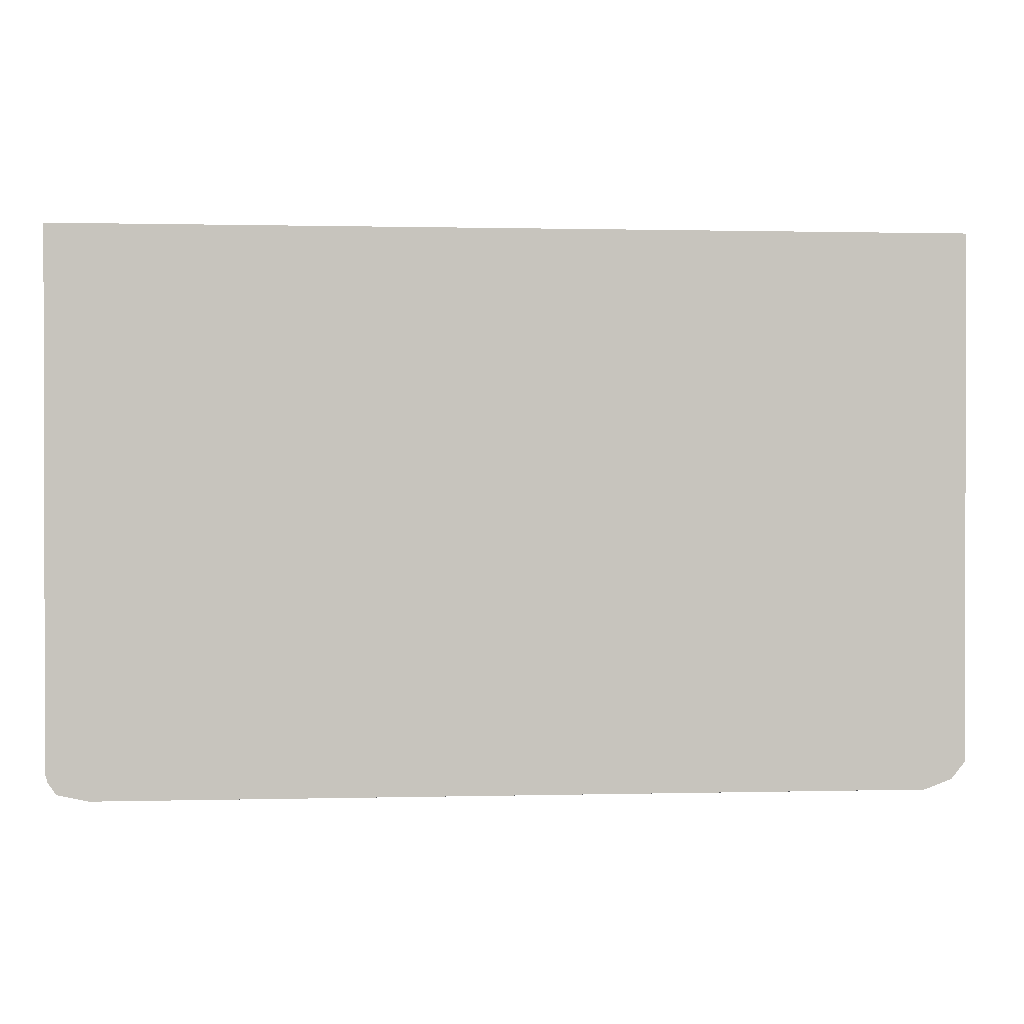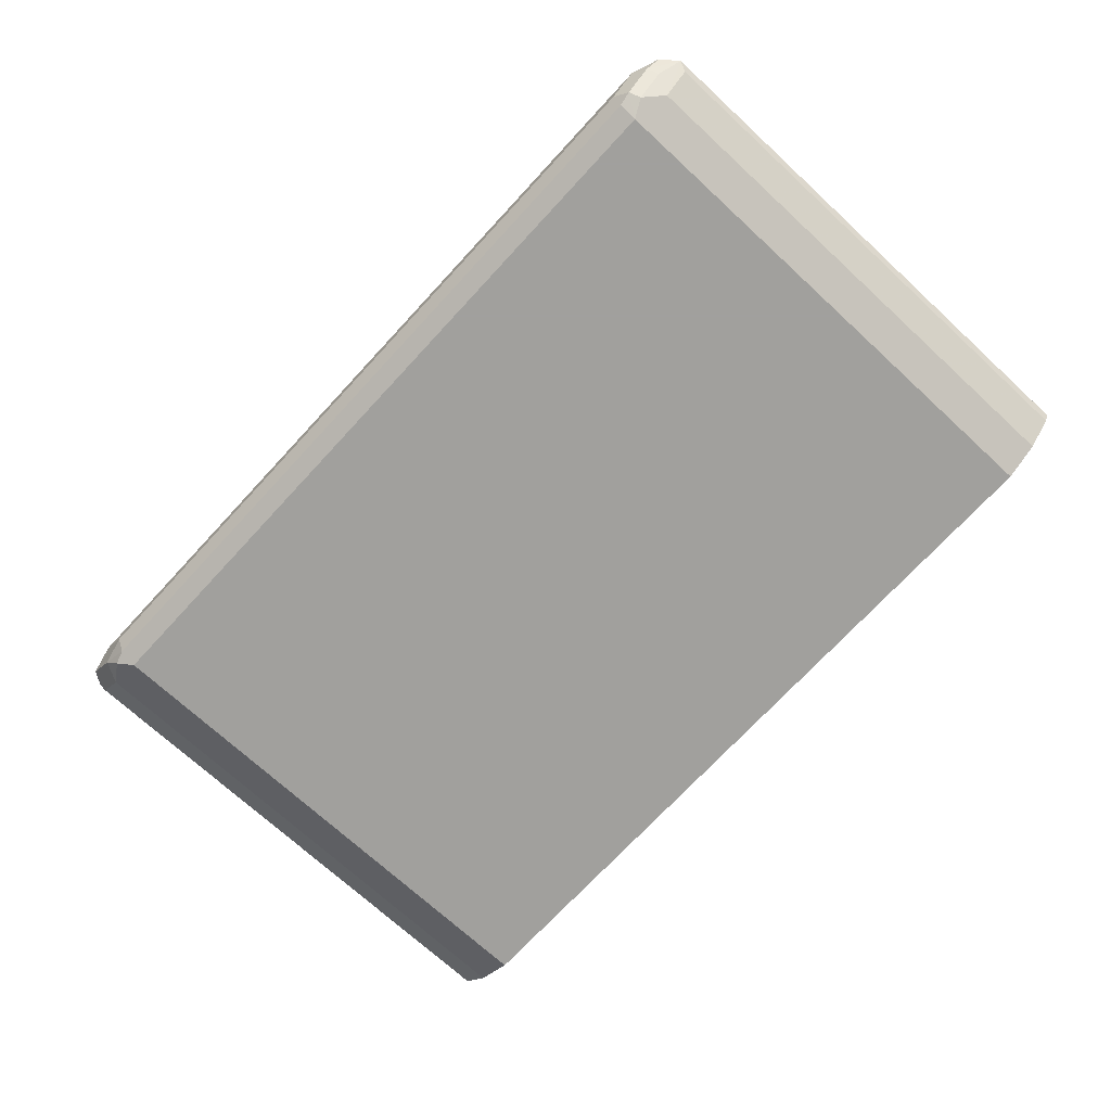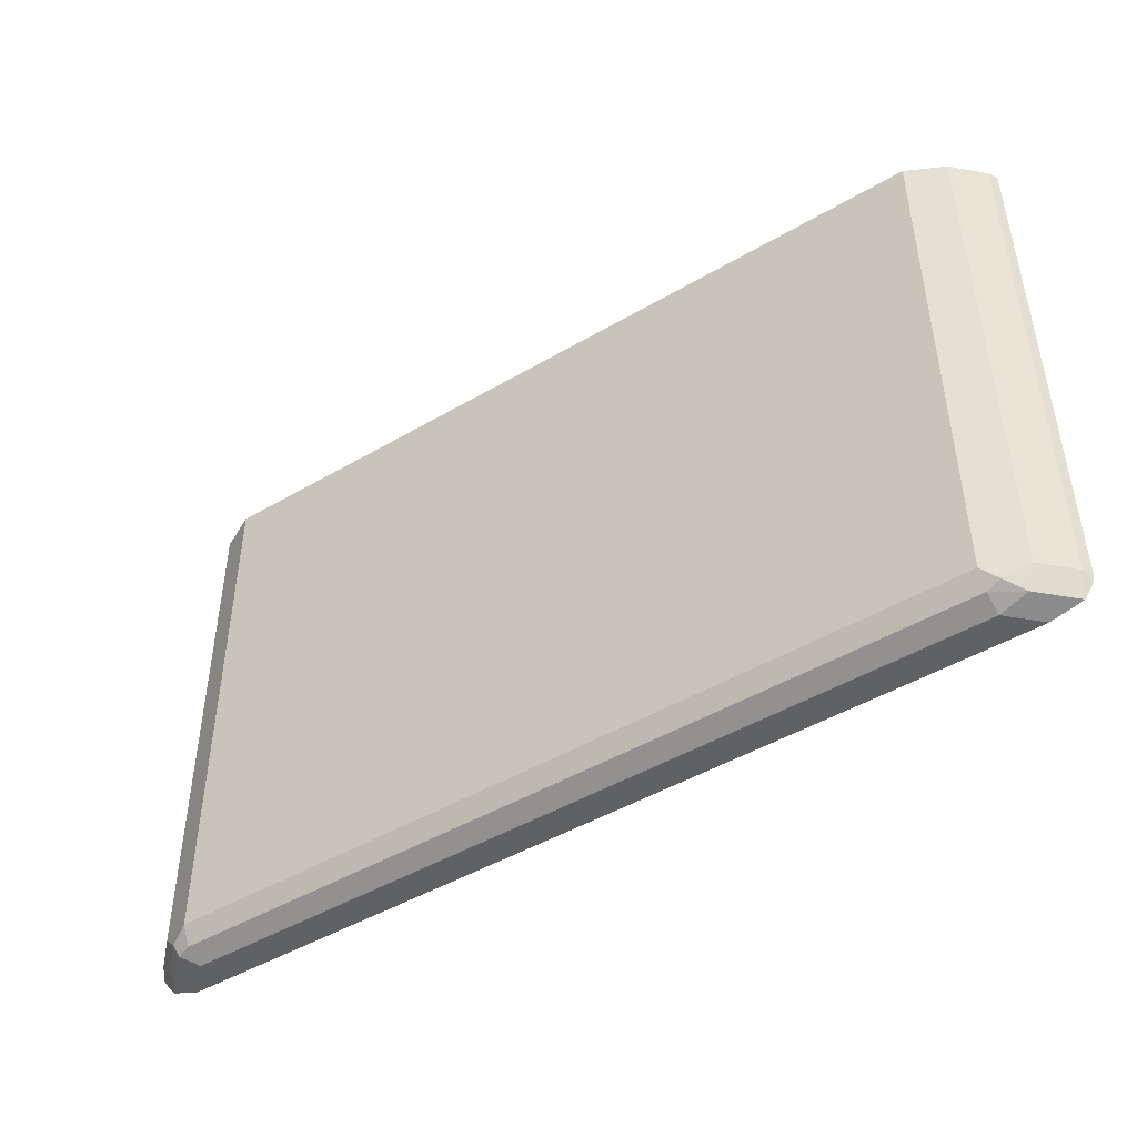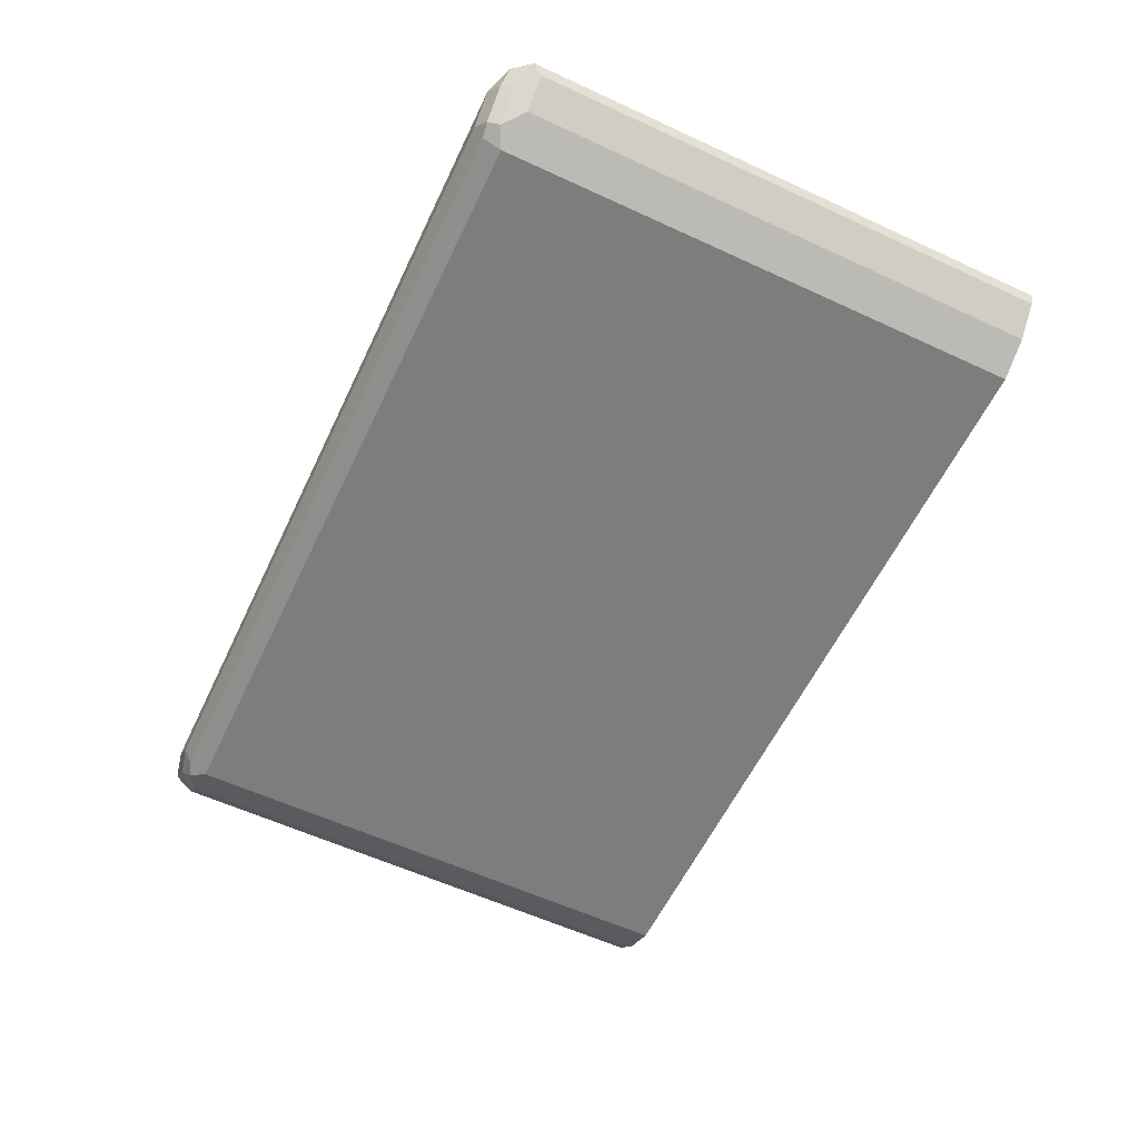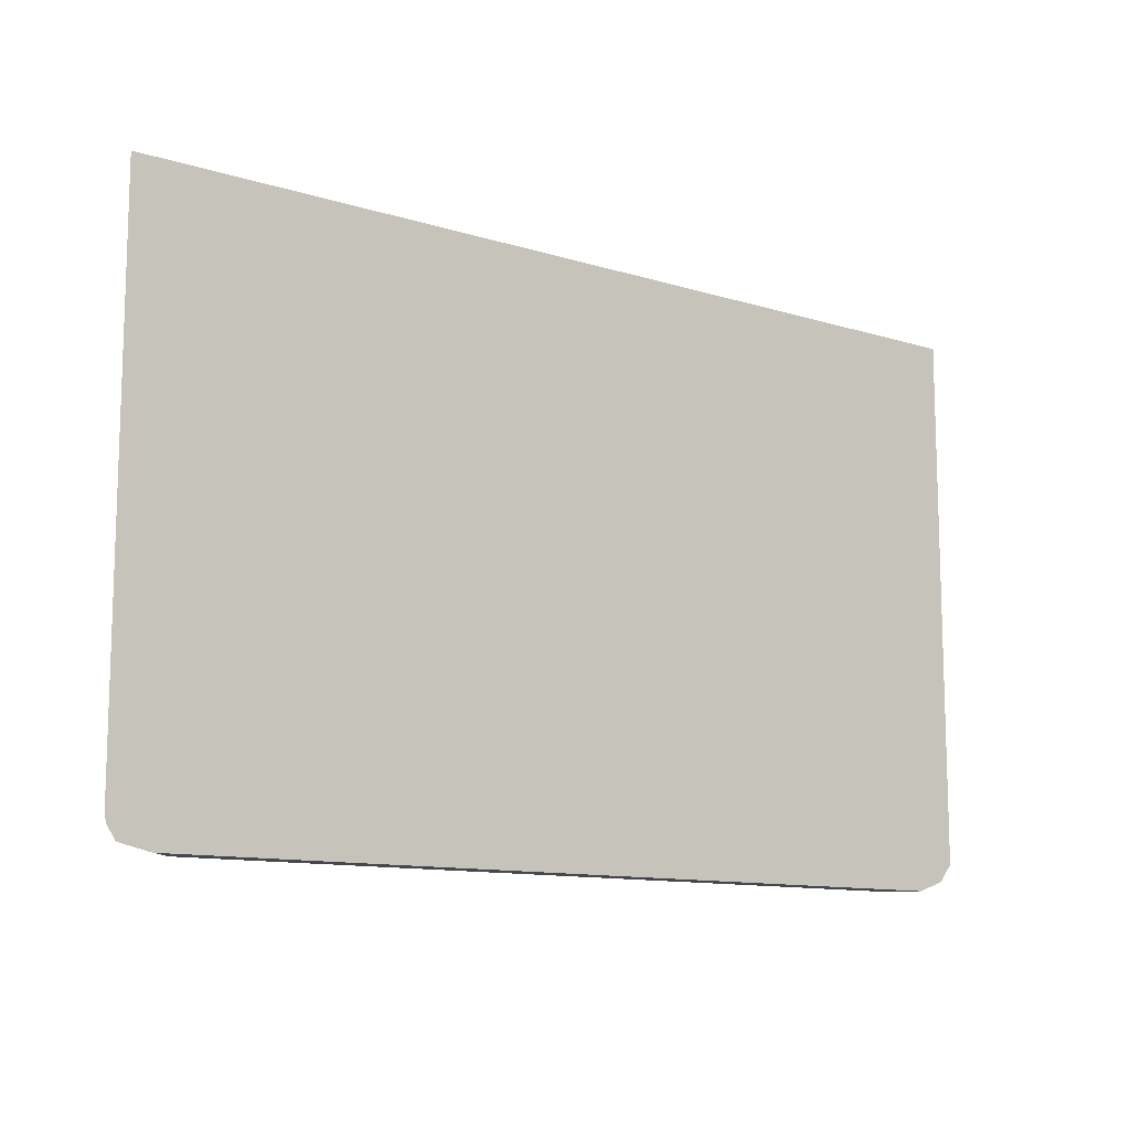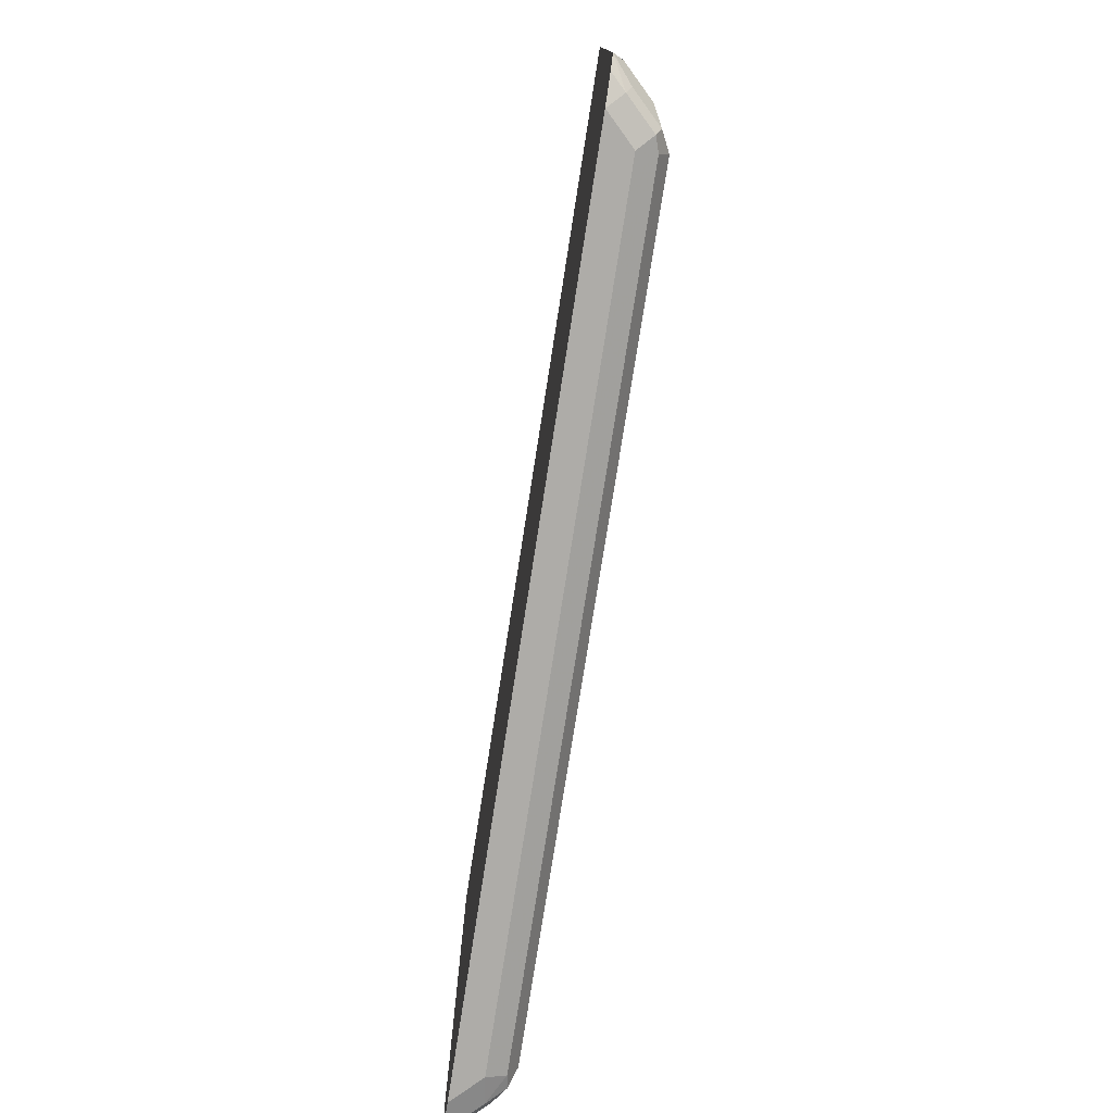
<metadata>
{"format":"obj","ext":"obj","renderer":"f3d","projection":"perspective","resolution":1024,"background":"white","views":[{"elev":0.8,"azim":-5.5,"up":"+Y"},{"elev":-71.7,"azim":47.3,"up":"+Z"},{"elev":-46.8,"azim":-146.3,"up":"+Y"},{"elev":-59.1,"azim":64.6,"up":"+Z"},{"elev":-11.5,"azim":-36.8,"up":"+Y"},{"elev":-76.8,"azim":81.1,"up":"+Y"}]}
</metadata>
<code>
v -0.2708 -0.4325 -0.2619
v 0.2795 -0.786 -0.2619
v 0.3057 -0.4325 -0.2619
v 0.3057 -0.7687 -0.2619
v 0.3028 -0.4325 -0.2678
v 0.2853 -0.4325 -0.2853
v 0.2853 -0.7628 -0.2853
v 0.3028 -0.7628 -0.2678
v 0.2911 -0.7744 -0.2737
v 0.2737 -0.7744 -0.2911
v 0.2708 -0.7817 -0.2882
v 0.2882 -0.7817 -0.2708
v 0.297 -0.7795 -0.2619
v 0.2795 -0.7861 -0.262
v 0.262 -0.7861 -0.2795
v 0.262 -0.7802 -0.2911
v 0.262 -0.7686 -0.297
v -0.2358 -0.7773 -0.2926
v -0.2271 -0.7686 -0.297
v -0.2504 -0.7686 -0.2853
v -0.2445 -0.7817 -0.2817
v -0.2271 -0.7802 -0.2911
v 0.01821 -0.7802 -0.2911
v -0.2271 -0.7861 -0.2795
v -0.2446 -0.7861 -0.2619
v -0.2643 -0.7817 -0.2619
v -0.2678 -0.7686 -0.2678
v -0.2504 -0.4325 -0.2853
v -0.2271 -0.4325 -0.297
v -0.2678 -0.4325 -0.2678
v -0.2708 -0.7686 -0.2619
v -0.2695 -0.7736 -0.2619
v 0.262 -0.4325 -0.297
f 32 31 27
f 27 31 1
f 30 28 27
f 33 1 3
f 30 1 28
f 20 28 19
f 28 29 19
f 20 27 28
f 20 26 27
f 20 21 26
f 32 26 31
f 26 21 25
f 28 1 29
f 32 27 26
f 29 1 33
f 26 25 2
f 25 14 2
f 13 2 14
f 13 4 2
f 31 2 1
f 29 33 19
f 17 19 33
f 7 17 33
f 10 17 7
f 10 11 17
f 7 33 6
f 6 33 3
f 22 23 24
f 26 2 31
f 22 24 21
f 30 27 1
f 24 14 25
f 21 24 25
f 2 3 1
f 4 3 2
f 5 3 4
f 5 6 3
f 5 7 6
f 8 7 5
f 8 4 7
f 8 5 4
f 9 10 7
f 9 11 10
f 9 12 11
f 9 4 12
f 12 4 13
f 9 7 4
f 12 14 11
f 15 14 24
f 12 13 14
f 16 15 23
f 18 16 23
f 18 23 22
f 18 22 21
f 18 21 20
f 15 24 23
f 18 19 17
f 18 17 16
f 16 17 11
f 16 11 15
f 15 11 14
f 18 20 19

</code>
